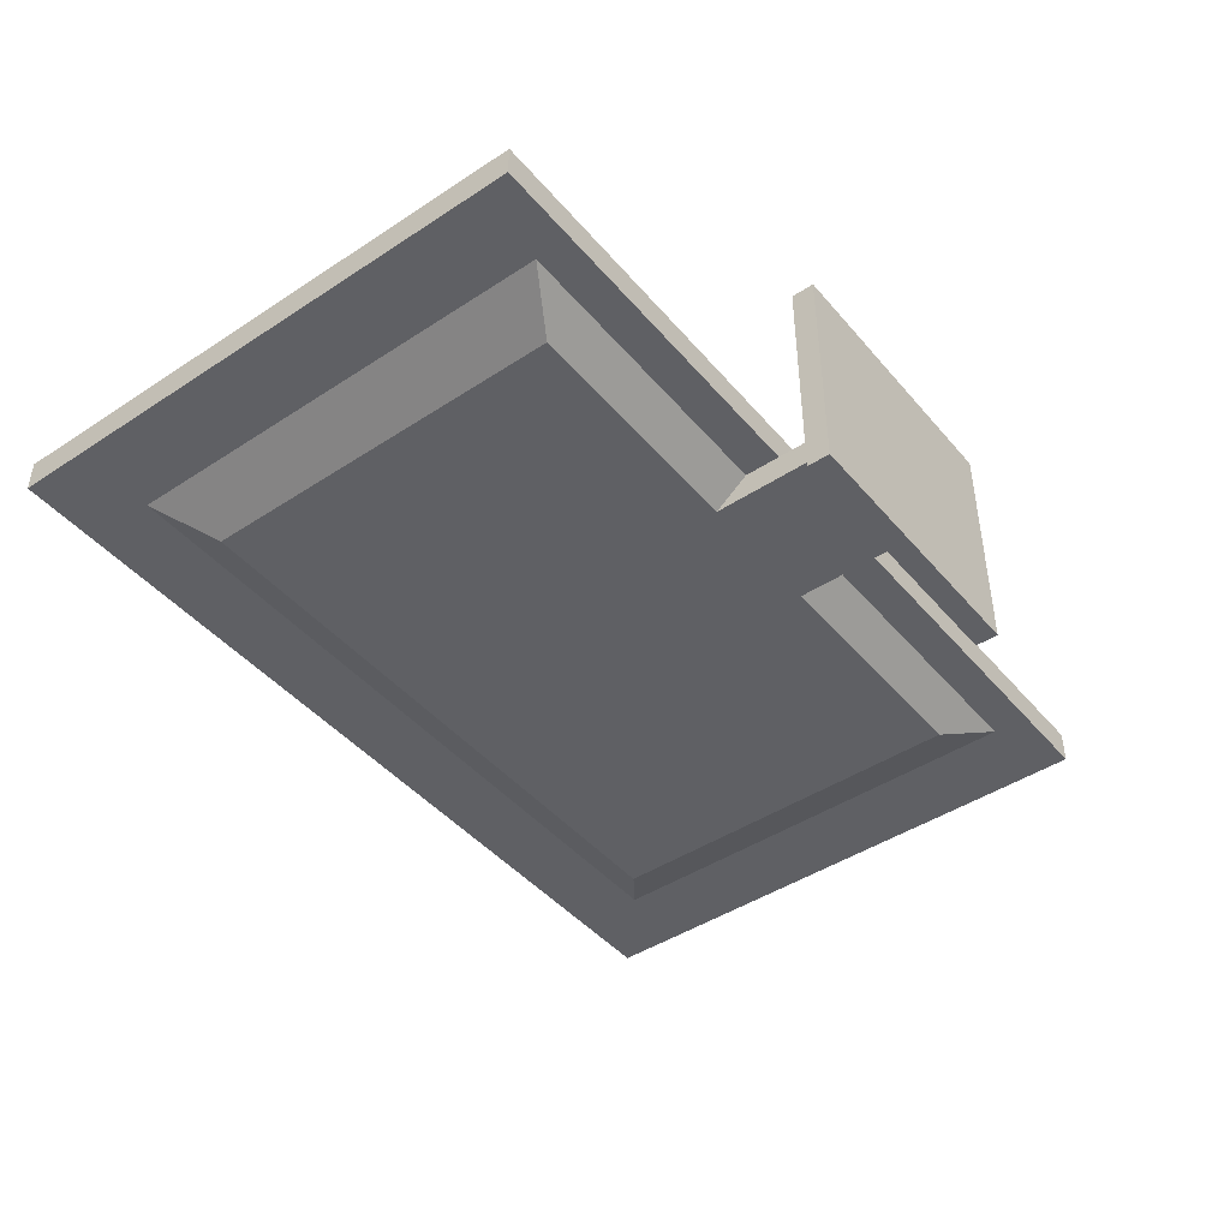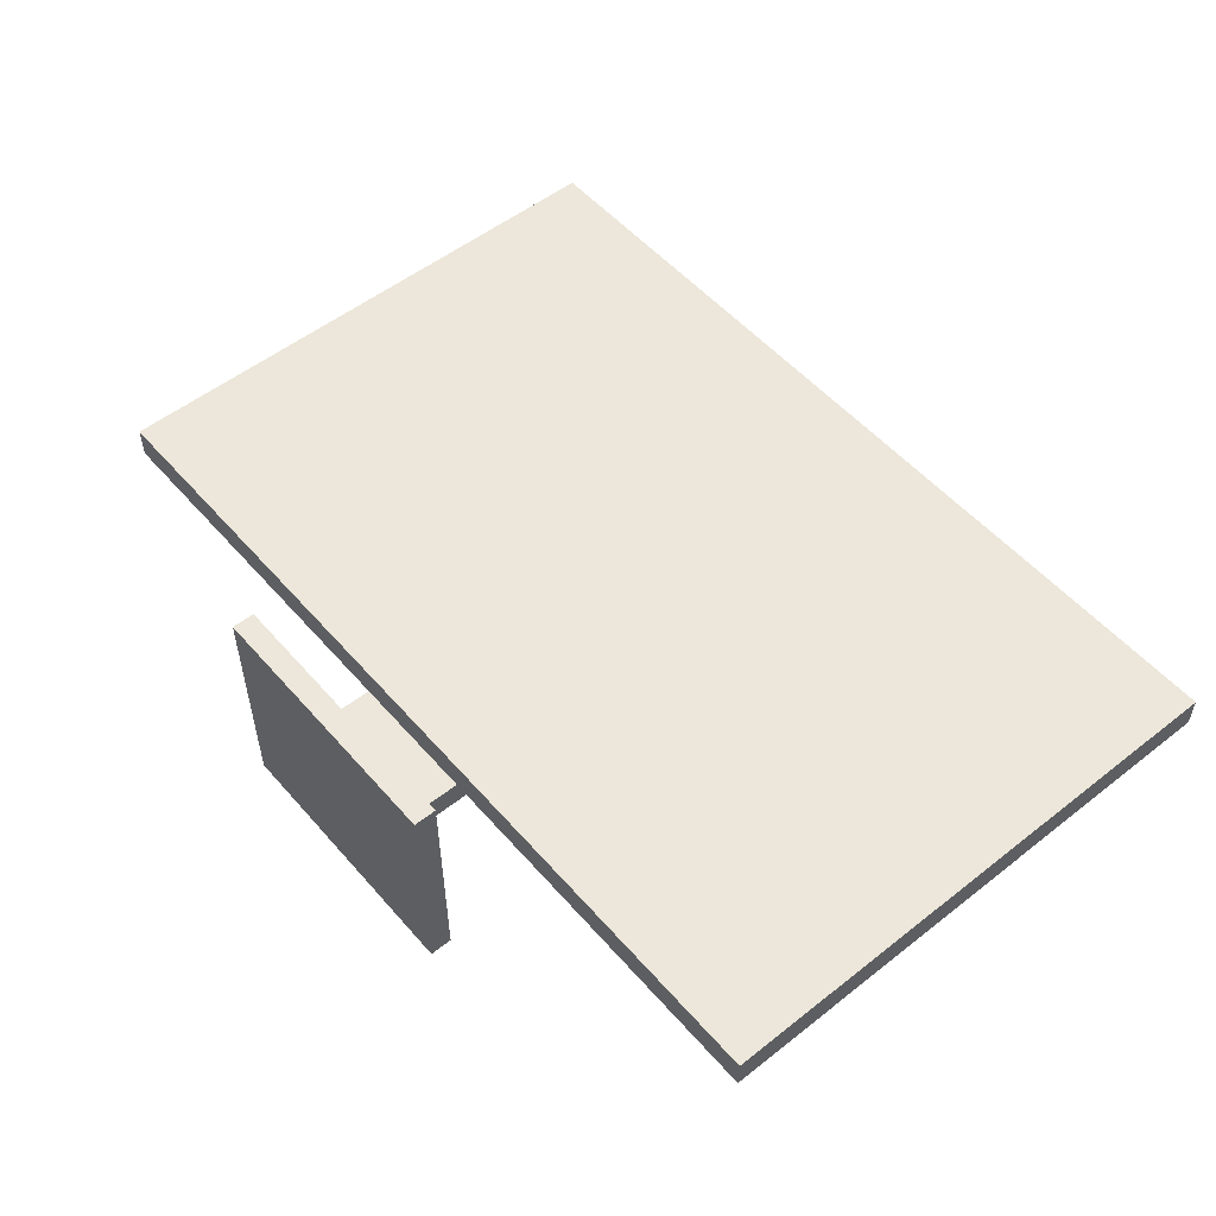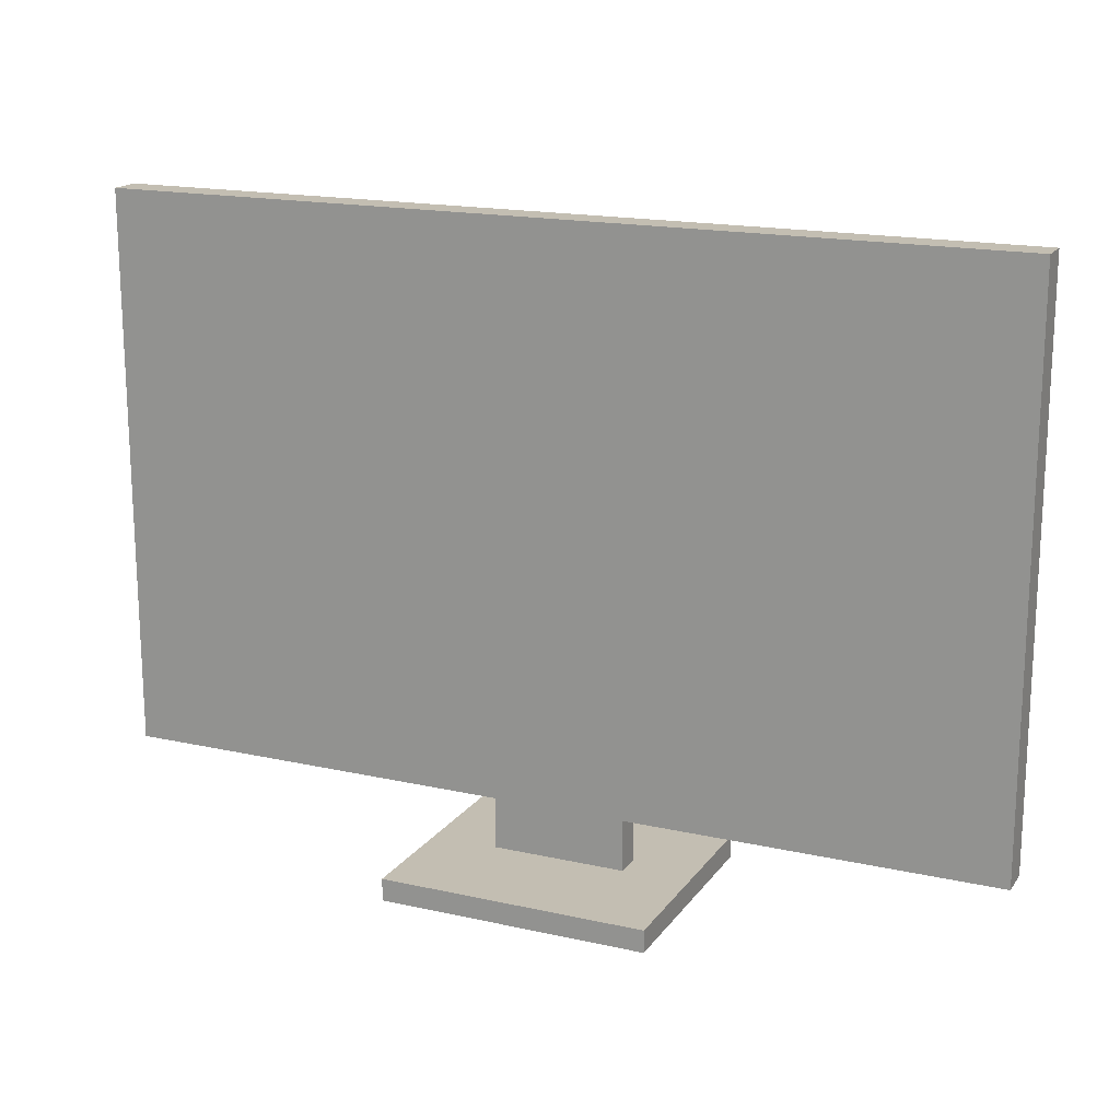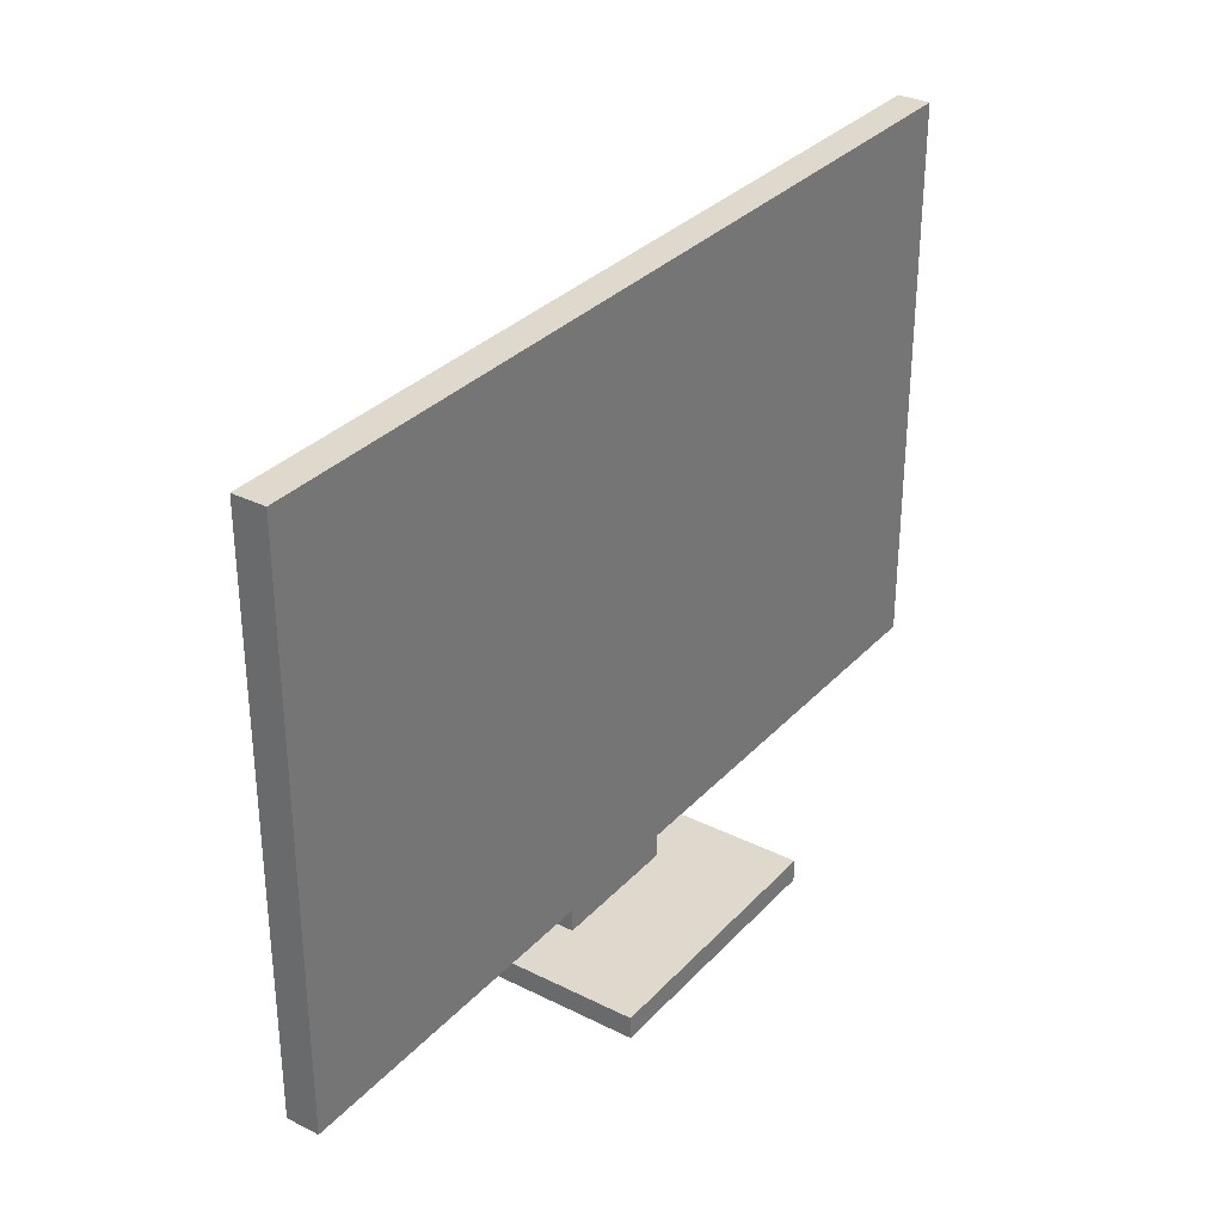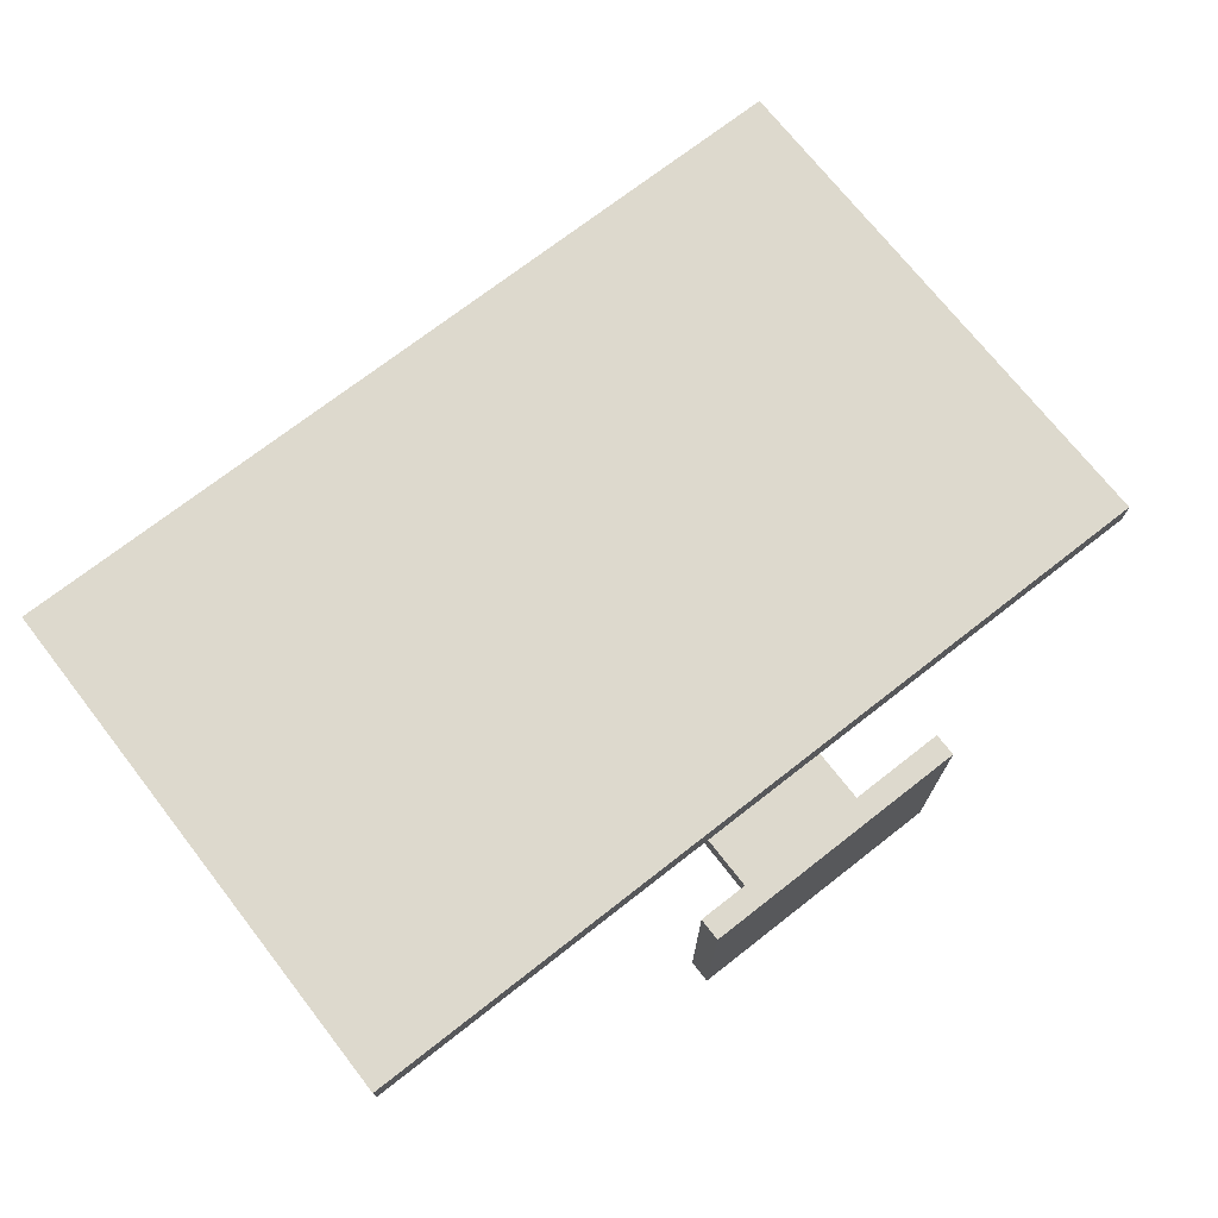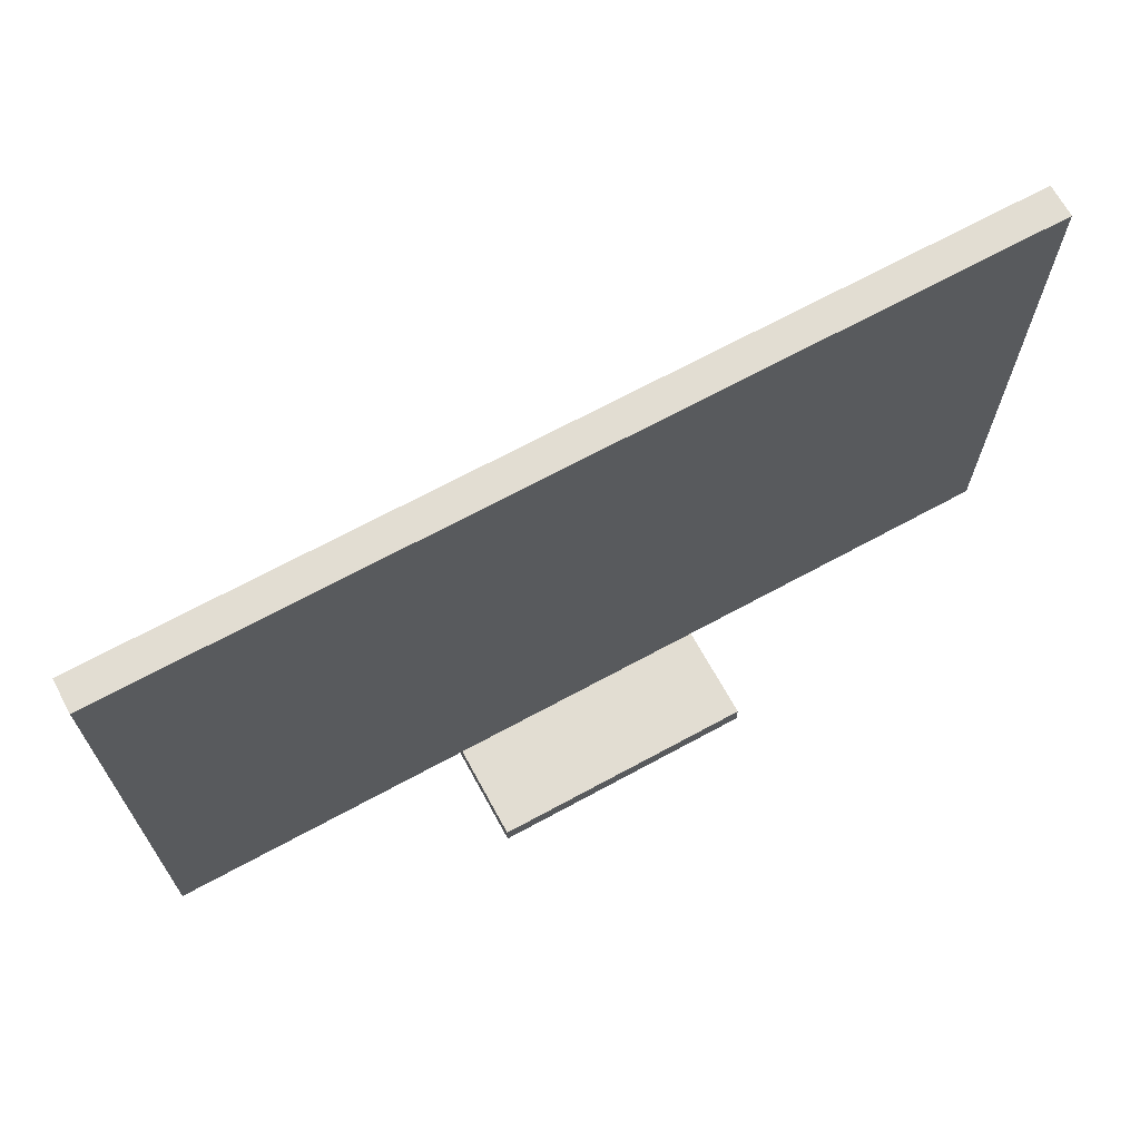
<metadata>
{"format":"obj","ext":"obj","renderer":"f3d","projection":"perspective","resolution":1024,"background":"white","views":[{"elev":-44.6,"azim":-52.6,"up":"+Z"},{"elev":53.4,"azim":50.0,"up":"+Z"},{"elev":17.3,"azim":24.1,"up":"+Y"},{"elev":32.1,"azim":-55.0,"up":"+Y"},{"elev":71.9,"azim":-38.0,"up":"+Z"},{"elev":68.2,"azim":-28.6,"up":"+Y"}]}
</metadata>
<code>
o Television01b
v 1 1.45 -0.005
v 1 0.2 -0.005
v 1 1.45 0.0675
v 1 0.2 0.0675
v -1 1.45 -0.005
v -1 0.2 -0.005
v -1 1.45 0.0675
v -1 0.2 0.0675
v 0.821 1.293 -0.005
v 0.821 0.28 -0.005
v -0.821 1.293 -0.005
v -0.821 0.28 -0.005
v 0.693 1.2 -0.06425
v 0.693 0.3547 -0.06425
v -0.693 1.2 -0.06425
v -0.693 0.3547 -0.06425
v -0.15 0.05 -0.005
v -0.15 0.3547 -0.005
v -0.15 0.05 -0.06425
v -0.15 0.3547 -0.06425
v 0.15 0.05 -0.005
v 0.15 0.3547 -0.005
v 0.15 0.05 -0.06425
v 0.15 0.3547 -0.06425
v -0.3 0.05 -0.2689
v -0.3 0.05 0.2404
v 0.3 0.05 -0.2689
v 0.3 0.05 0.2404
v -0.3 -0 0.2404
v -0.3 -0 -0.2689
v 0.3 -0 -0.2689
v 0.3 -0 0.2404
f 5 3 1
f 3 8 4
f 7 6 8
f 2 8 6
f 1 4 2
f 5 2 6
f 10 11 12
f 15 14 16
f 9 15 11
f 10 13 9
f 12 15 16
f 12 14 10
f 18 19 17
f 20 23 19
f 24 21 23
f 22 17 21
f 27 26 25
f 29 31 30
f 28 29 26
f 26 30 25
f 27 32 28
f 25 31 27
f 5 7 3
f 3 7 8
f 7 5 6
f 2 4 8
f 1 3 4
f 5 1 2
f 10 9 11
f 15 13 14
f 9 13 15
f 10 14 13
f 12 11 15
f 12 16 14
f 18 20 19
f 20 24 23
f 24 22 21
f 22 18 17
f 27 28 26
f 29 32 31
f 28 32 29
f 26 29 30
f 27 31 32
f 25 30 31

</code>
